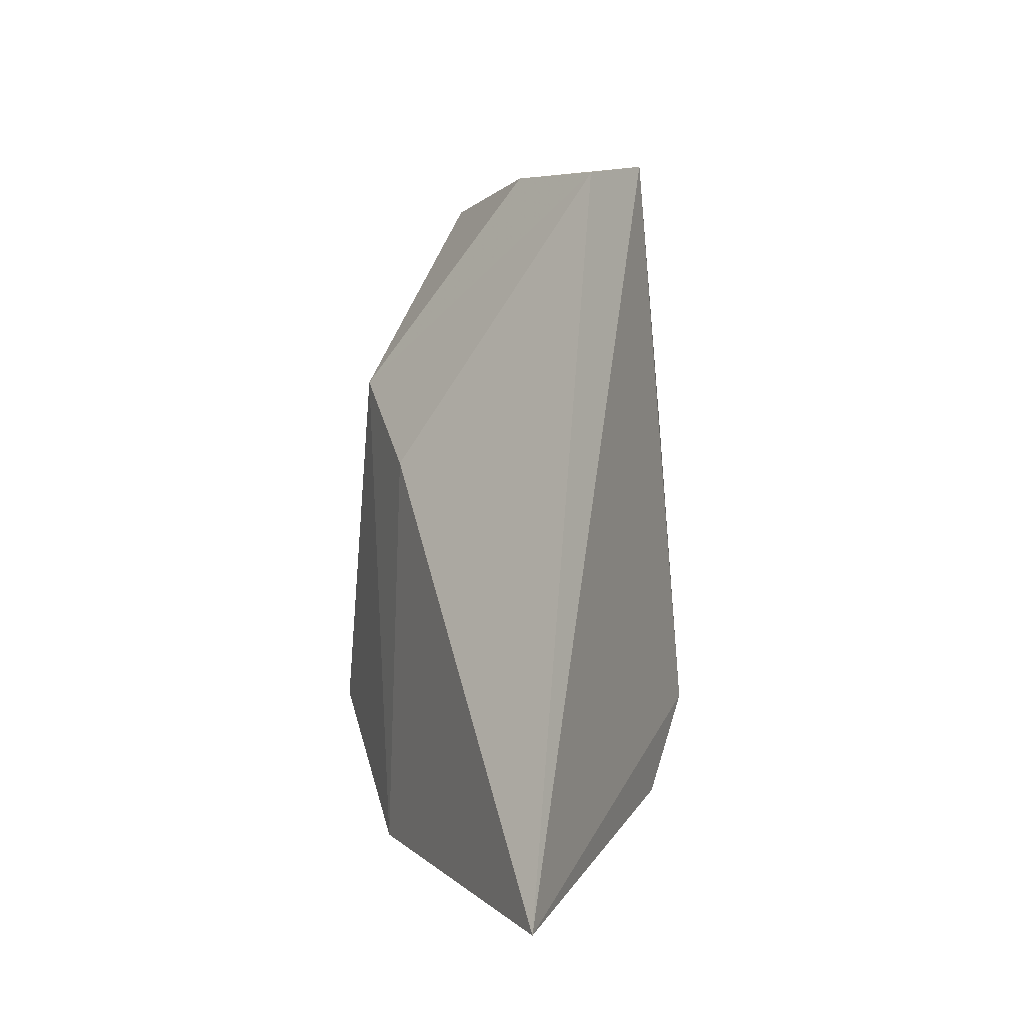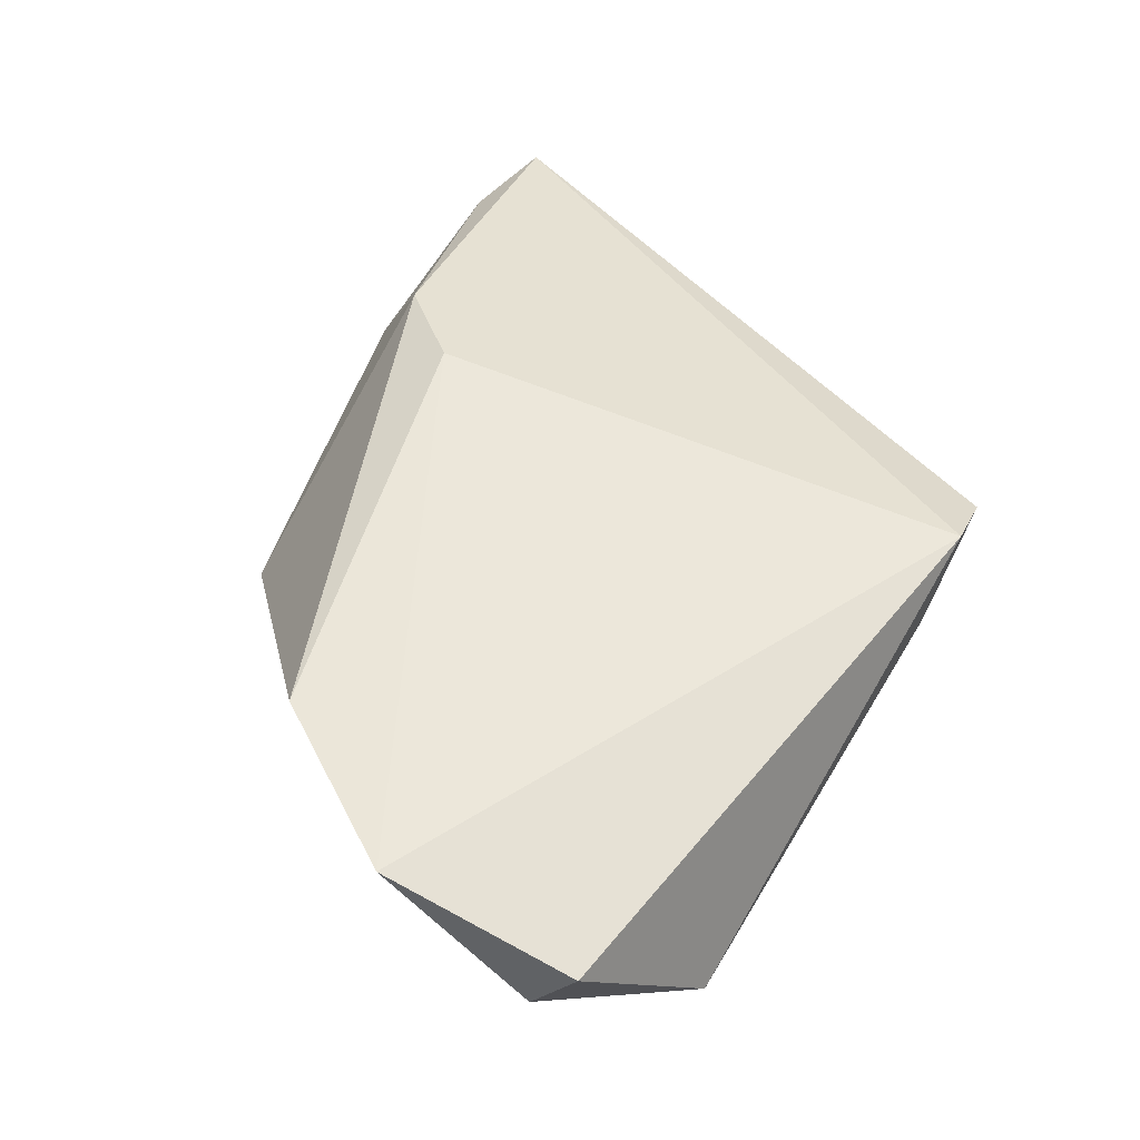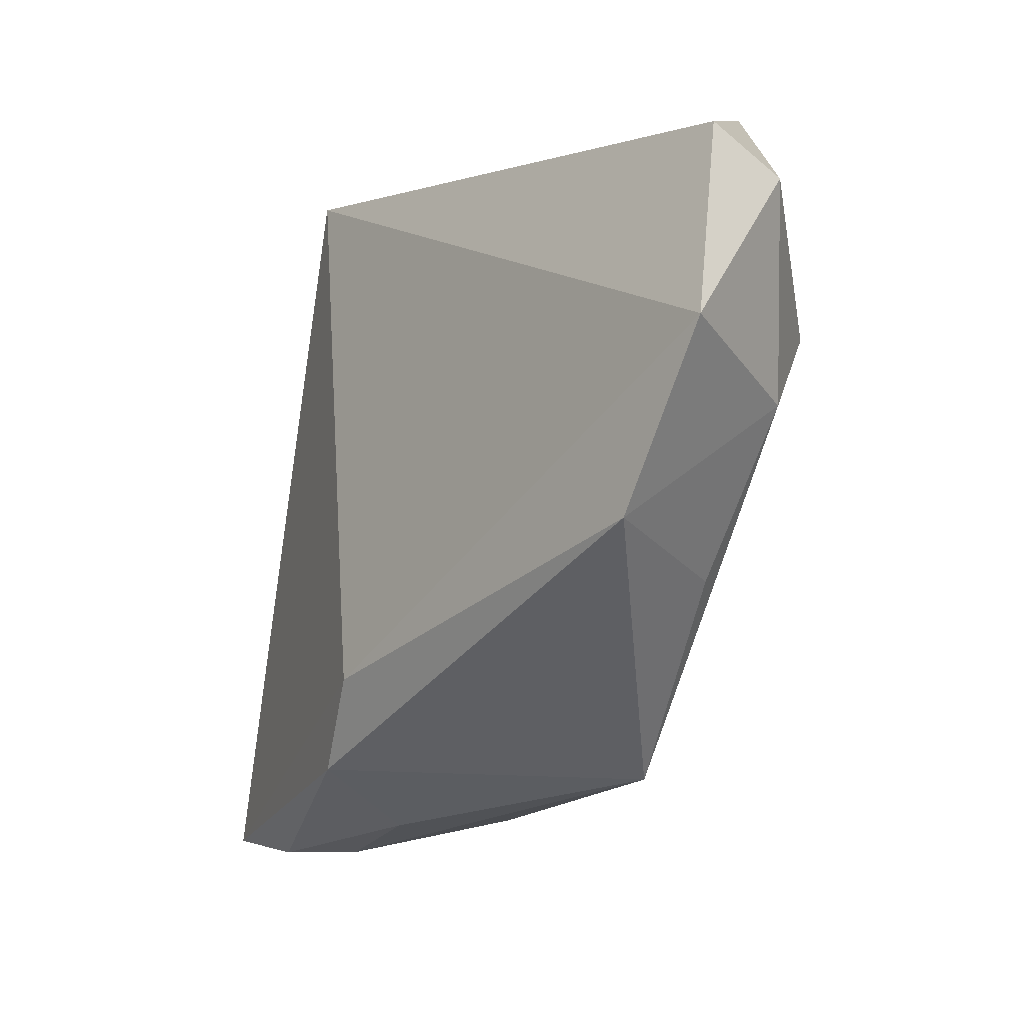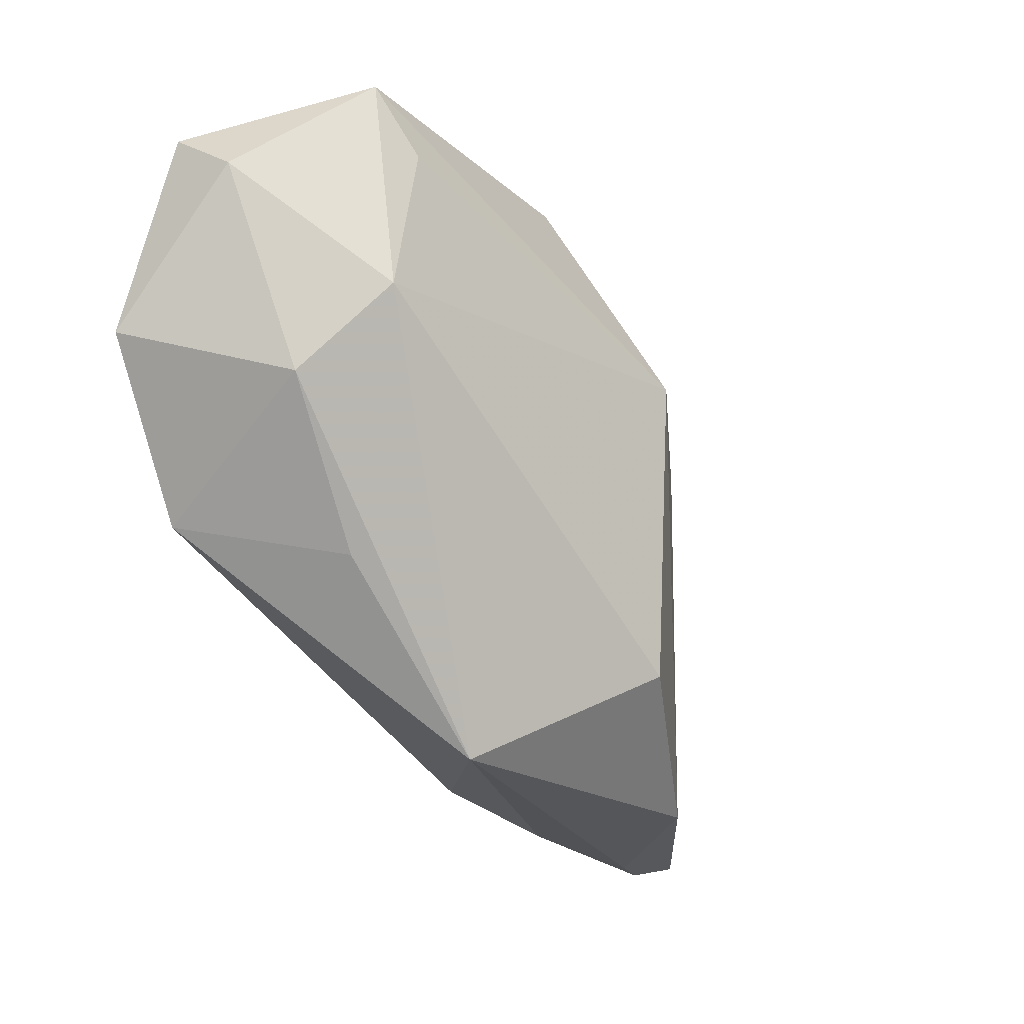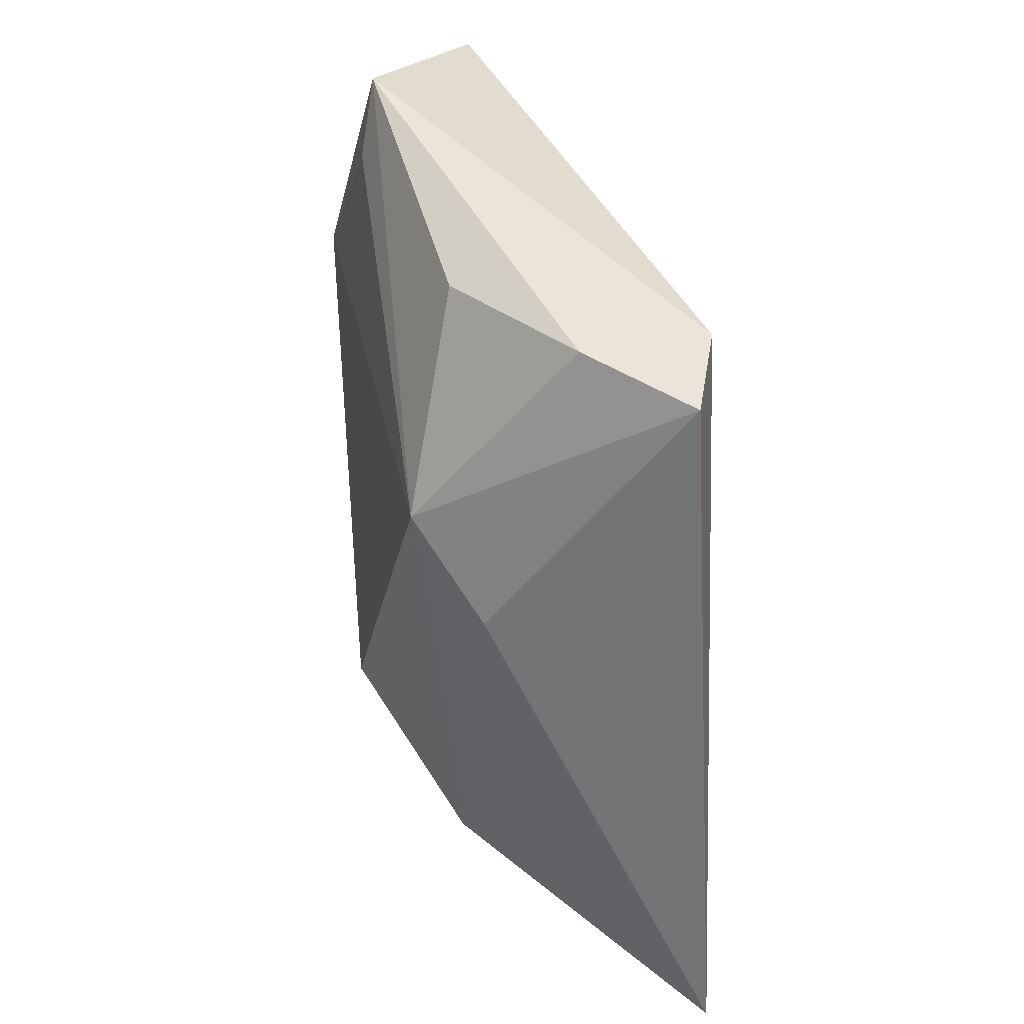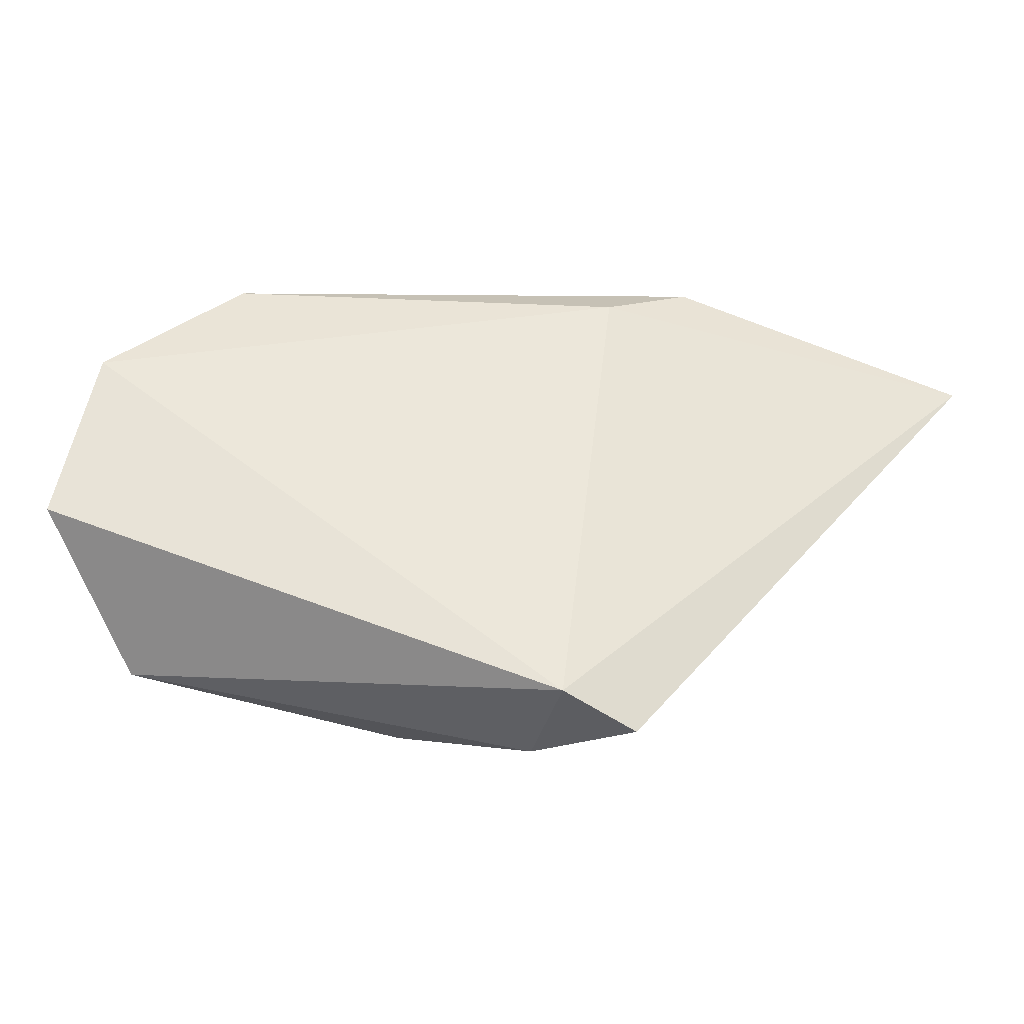
<metadata>
{"format":"obj","ext":"obj","renderer":"f3d","projection":"perspective","resolution":1024,"background":"white","views":[{"elev":4.5,"azim":-88.7,"up":"+Y"},{"elev":56.5,"azim":122.1,"up":"+Z"},{"elev":-10.9,"azim":49.4,"up":"+Y"},{"elev":-15.4,"azim":118.2,"up":"+Y"},{"elev":47.2,"azim":-113.0,"up":"+Y"},{"elev":43.9,"azim":-161.9,"up":"+Z"}]}
</metadata>
<code>
v 0.02913 0.03077 -0.008401
v -0.03381 -0.04127 -0.002718
v 0.03045 -0.01422 -0.001446
v 0.01464 -0.03436 -0.00721
v -0.01822 0.03731 -0.001617
v 0.03726 -0.01048 0.01712
v 0.04848 0.008309 0.01712
v -0.0306 0.03703 0.006236
v 0.04167 0.00314 -0.001274
v -0.01971 -0.0373 -0.01653
v 0.03317 0.03828 -0.005153
v -0.009752 -0.02273 0.01712
v -0.0004108 0.03454 -0.009031
v -0.04398 -0.0411 0.0005796
v -0.01754 -0.03244 0.01358
v -0.01883 -0.03857 0.001829
v -0.01297 0.01431 -0.01914
v 0.03704 0.01282 -0.01027
v -0.02216 0.03828 0.01168
v -0.001445 -0.02386 -0.02277
v -0.05491 -0.03926 0.0003546
v 0.04583 0.03024 0.01201
v -0.02363 0.005522 -0.01484
v 0.0475 0.02545 0.004019
f 21 19 8
f 4 6 15
f 21 8 23
f 23 8 17
f 23 10 21
f 17 10 23
f 24 18 11
f 11 22 24
f 19 22 11
f 9 18 24
f 4 18 9
f 20 10 17
f 17 18 20
f 4 10 20
f 20 18 4
f 7 22 19
f 6 9 7
f 24 22 7
f 7 9 24
f 21 10 2
f 2 10 4
f 12 19 21
f 21 15 12
f 12 15 6
f 12 7 19
f 6 7 12
f 13 11 17
f 1 18 17
f 17 11 1
f 1 11 18
f 3 6 4
f 4 9 3
f 3 9 6
f 14 15 21
f 21 2 14
f 4 15 16
f 16 2 4
f 15 14 16
f 16 14 2
f 11 13 5
f 5 8 19
f 19 11 5
f 17 8 5
f 5 13 17

</code>
